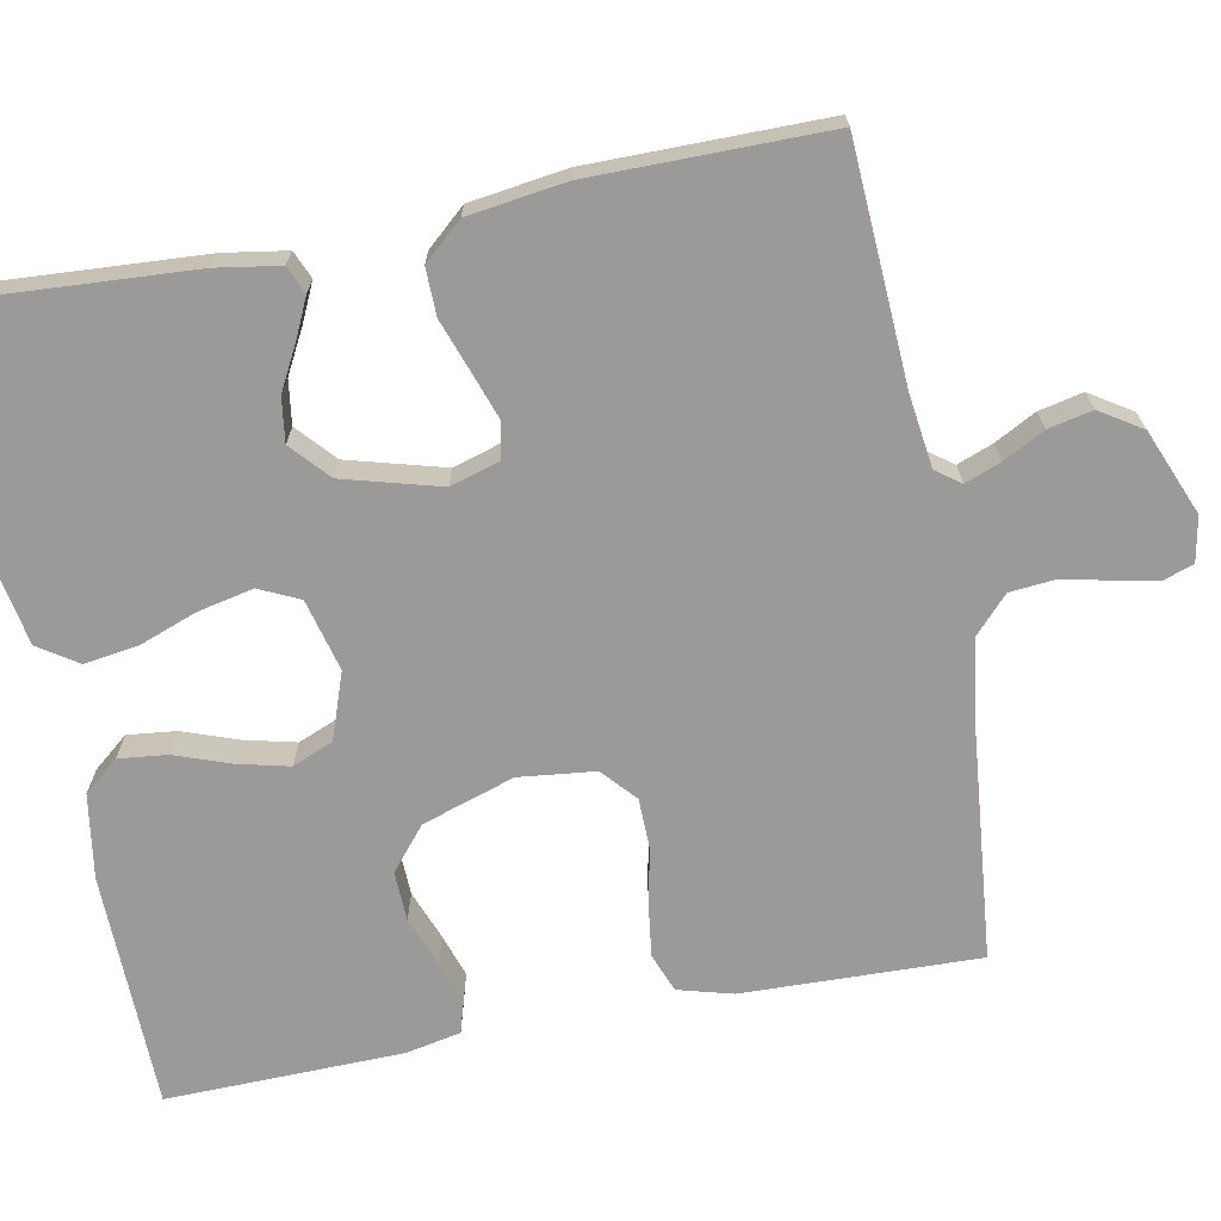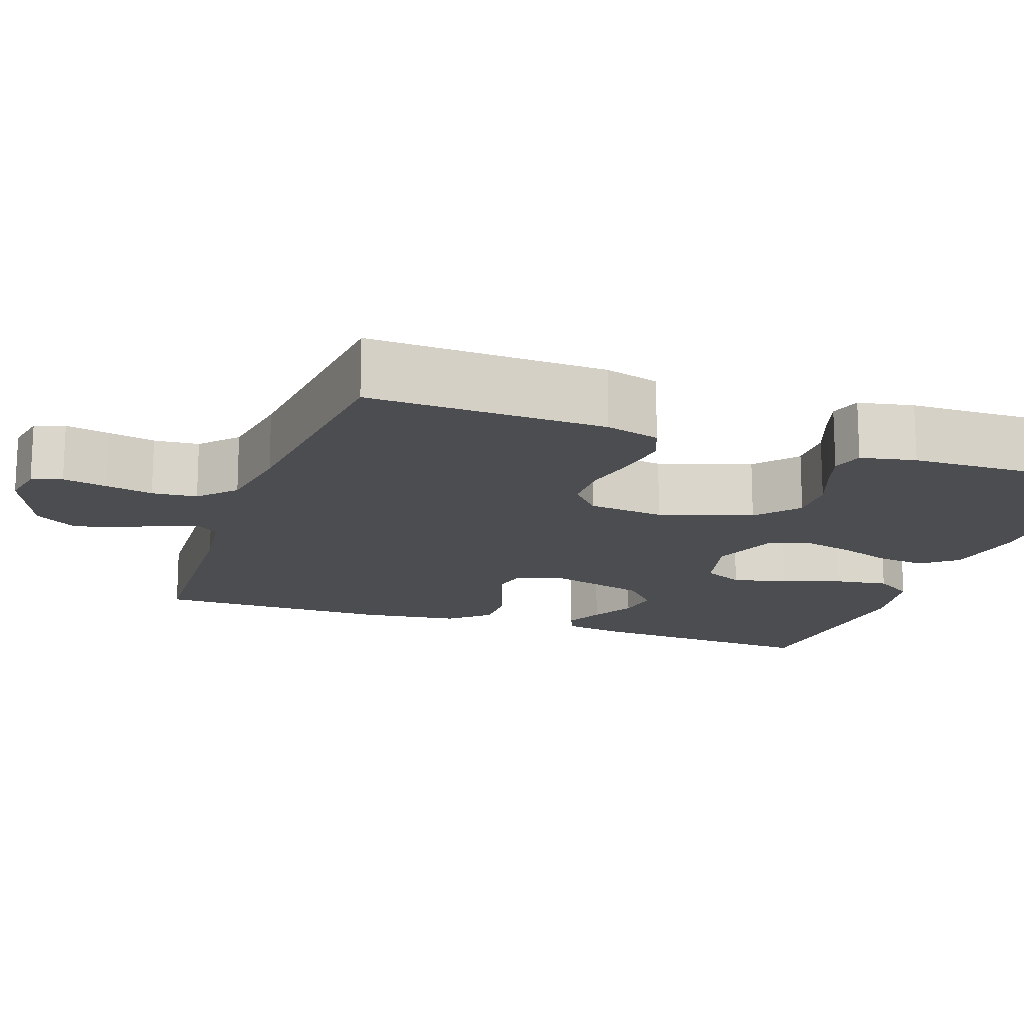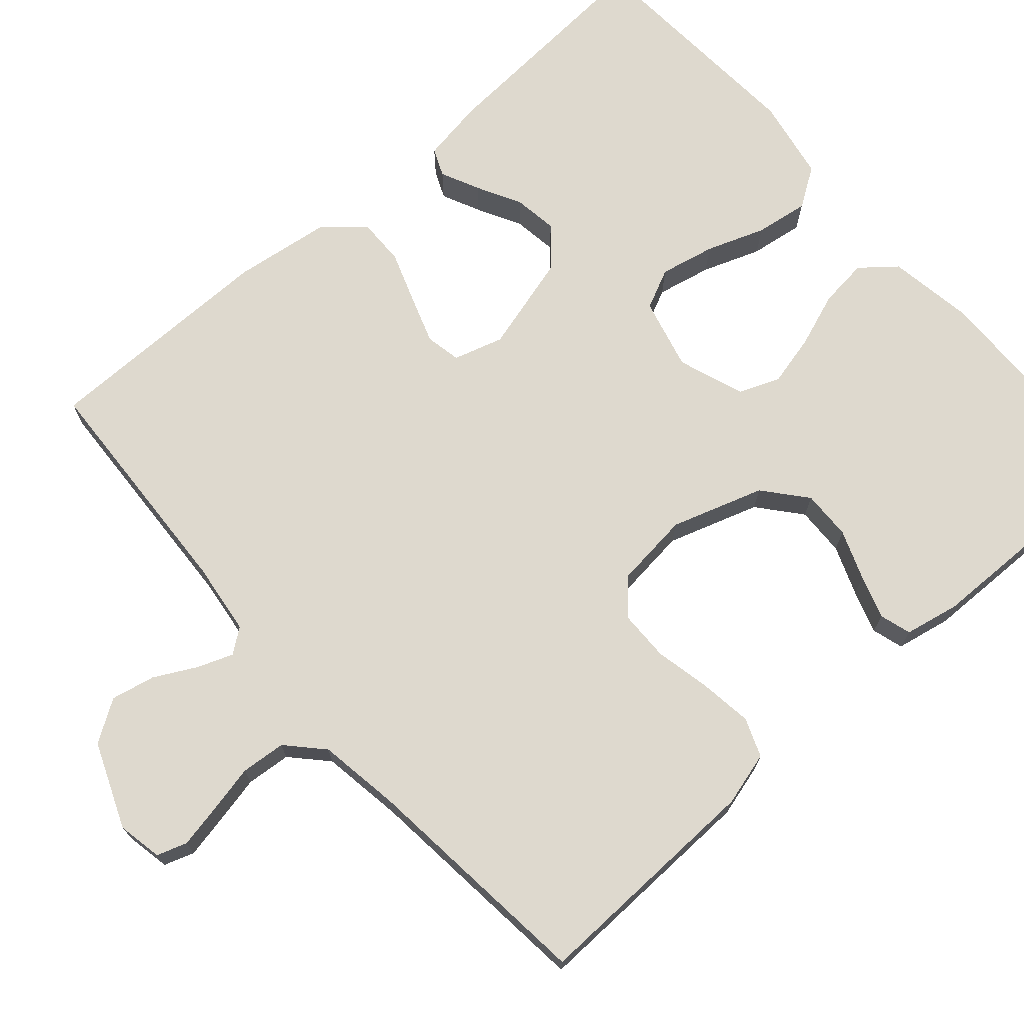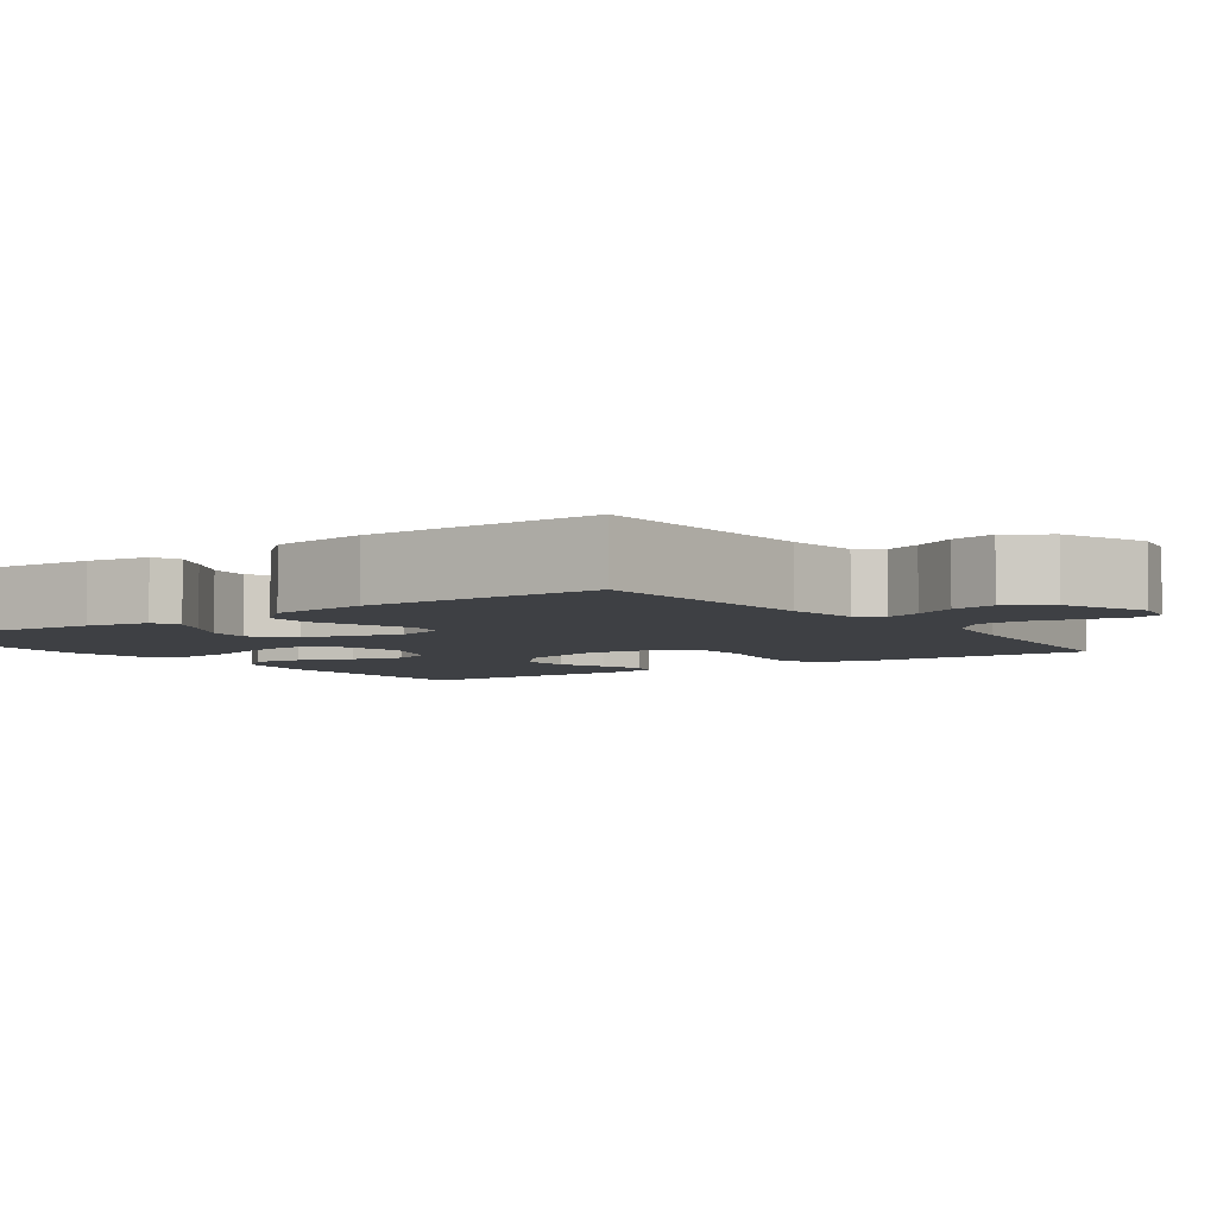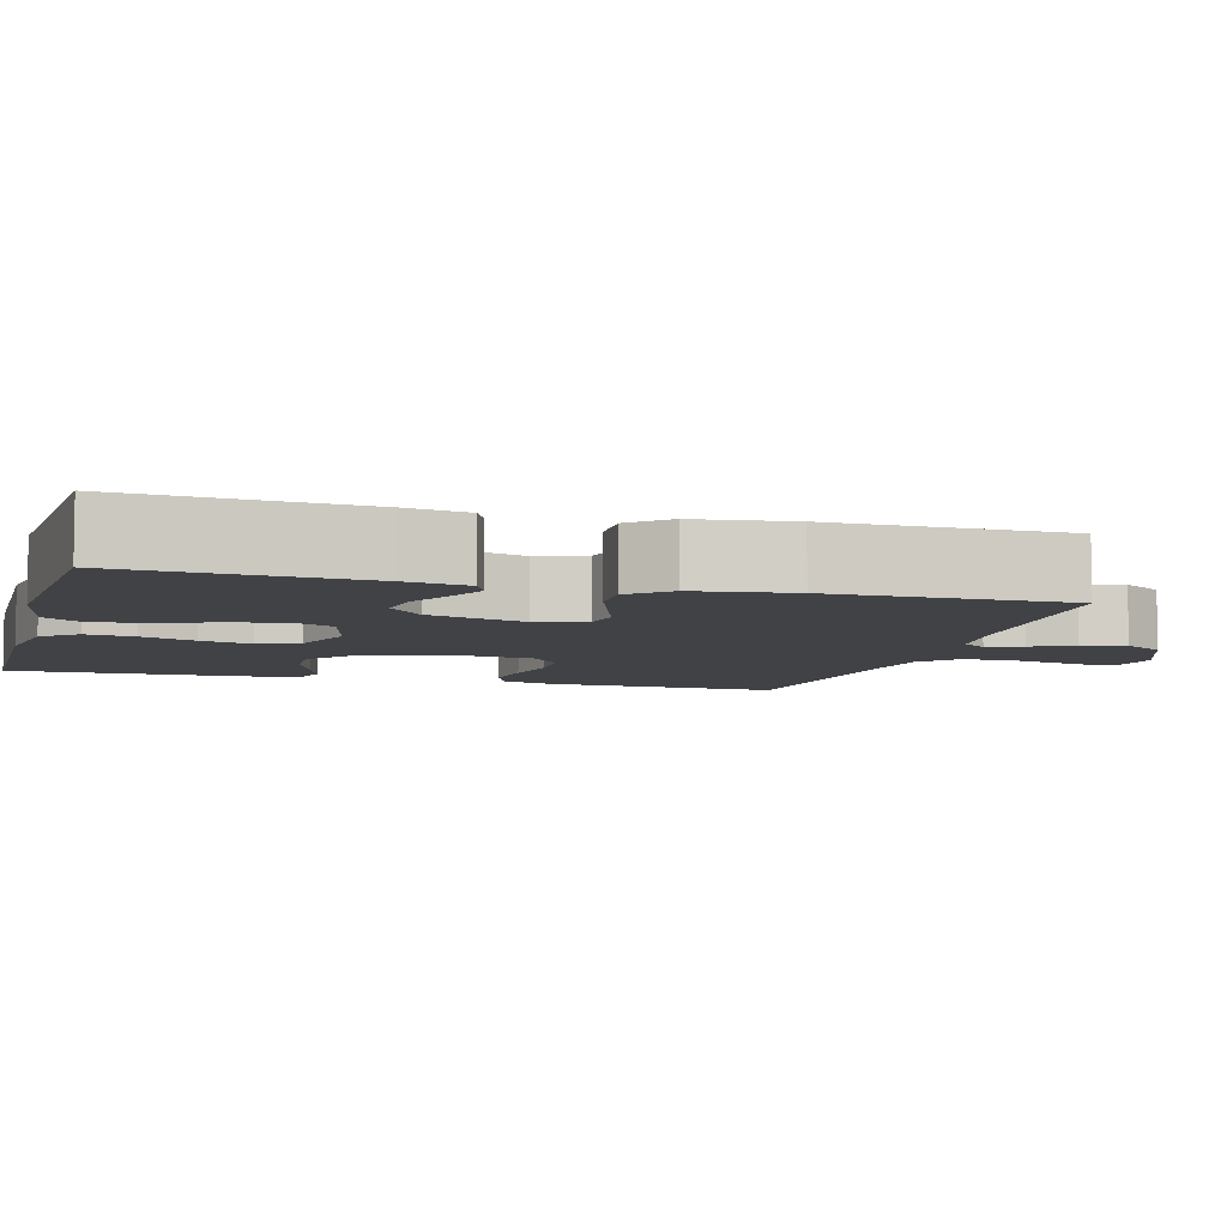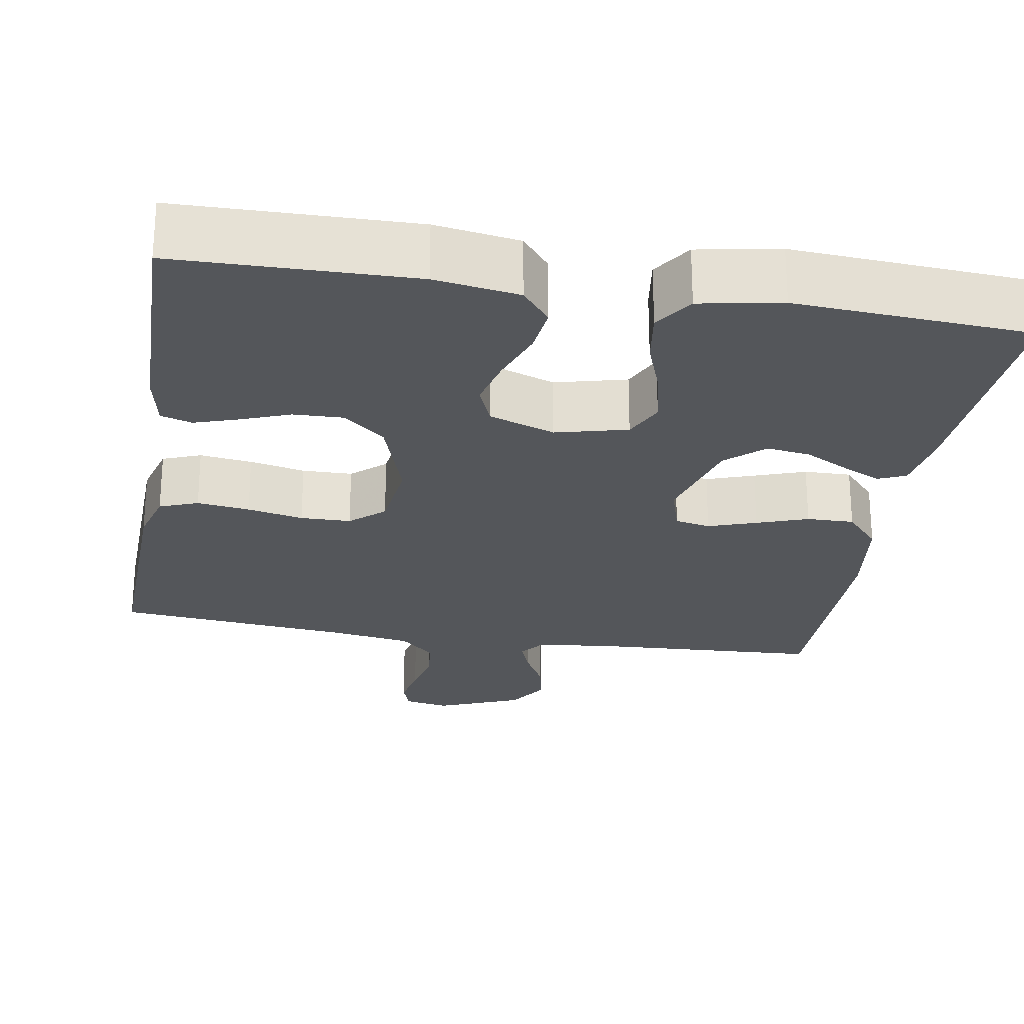
<metadata>
{"format":"obj","ext":"obj","renderer":"f3d","projection":"perspective","resolution":1024,"background":"white","views":[{"elev":-69.5,"azim":-79.0,"up":"+Y"},{"elev":-15.9,"azim":70.6,"up":"+Y"},{"elev":71.4,"azim":48.7,"up":"+Y"},{"elev":-4.9,"azim":-54.6,"up":"+Y"},{"elev":-6.7,"azim":-105.6,"up":"+Y"},{"elev":-25.1,"azim":170.5,"up":"+Y"}]}
</metadata>
<code>
v -0.5 0.07 -0.5
v -0.481 0.07 -0.2
v -0.468 0.07 -0.12
v -0.433 0.07 -0.105
v -0.384 0.07 -0.128
v -0.328 0.07 -0.158
v -0.272 0.07 -0.166
v -0.224 0.07 -0.123
v -0.19 0.07 0
v -0.209 0.07 0.063
v -0.254 0.07 0.072
v -0.315 0.07 0.051
v -0.38 0.07 0.028
v -0.44 0.07 0.027
v -0.483 0.07 0.076
v -0.5 0.07 0.2
v -0.5 0.07 0.5
v -0.2 0.07 0.516
v -0.108 0.07 0.528
v -0.085 0.07 0.559
v -0.102 0.07 0.604
v -0.13 0.07 0.657
v -0.142 0.07 0.713
v -0.108 0.07 0.766
v 0 0.07 0.81
v 0.057 0.07 0.799
v 0.07 0.07 0.761
v 0.059 0.07 0.706
v 0.046 0.07 0.645
v 0.051 0.07 0.588
v 0.096 0.07 0.546
v 0.2 0.07 0.53
v 0.5 0.07 0.5
v 0.491 0.07 0.2
v 0.472 0.07 0.131
v 0.423 0.07 0.112
v 0.356 0.07 0.121
v 0.285 0.07 0.136
v 0.221 0.07 0.135
v 0.178 0.07 0.097
v 0.167 0.07 0
v 0.205 0.07 -0.117
v 0.259 0.07 -0.162
v 0.322 0.07 -0.16
v 0.385 0.07 -0.136
v 0.44 0.07 -0.118
v 0.48 0.07 -0.13
v 0.494 0.07 -0.2
v 0.5 0.07 -0.5
v 0.2 0.07 -0.505
v 0.093 0.07 -0.488
v 0.057 0.07 -0.444
v 0.064 0.07 -0.382
v 0.089 0.07 -0.313
v 0.105 0.07 -0.247
v 0.084 0.07 -0.195
v 0 0.07 -0.165
v -0.091 0.07 -0.188
v -0.115 0.07 -0.239
v -0.1 0.07 -0.309
v -0.073 0.07 -0.383
v -0.063 0.07 -0.451
v -0.096 0.07 -0.501
v -0.2 0.07 -0.52
v -0.5 0 -0.5
v -0.481 0 -0.2
v -0.468 0 -0.12
v -0.433 0 -0.105
v -0.384 0 -0.128
v -0.328 0 -0.158
v -0.272 0 -0.166
v -0.224 0 -0.123
v -0.19 0 0
v -0.209 0 0.063
v -0.254 0 0.072
v -0.315 0 0.051
v -0.38 0 0.028
v -0.44 0 0.027
v -0.483 0 0.076
v -0.5 0 0.2
v -0.5 0 0.5
v -0.2 0 0.516
v -0.108 0 0.528
v -0.085 0 0.559
v -0.102 0 0.604
v -0.13 0 0.657
v -0.142 0 0.713
v -0.108 0 0.766
v 0 0 0.81
v 0.057 0 0.799
v 0.07 0 0.761
v 0.059 0 0.706
v 0.046 0 0.645
v 0.051 0 0.588
v 0.096 0 0.546
v 0.2 0 0.53
v 0.5 0 0.5
v 0.491 0 0.2
v 0.472 0 0.131
v 0.423 0 0.112
v 0.356 0 0.121
v 0.285 0 0.136
v 0.221 0 0.135
v 0.178 0 0.097
v 0.167 0 0
v 0.205 0 -0.117
v 0.259 0 -0.162
v 0.322 0 -0.16
v 0.385 0 -0.136
v 0.44 0 -0.118
v 0.48 0 -0.13
v 0.494 0 -0.2
v 0.5 0 -0.5
v 0.2 0 -0.505
v 0.093 0 -0.488
v 0.057 0 -0.444
v 0.064 0 -0.382
v 0.089 0 -0.313
v 0.105 0 -0.247
v 0.084 0 -0.195
v 0 0 -0.165
v -0.091 0 -0.188
v -0.115 0 -0.239
v -0.1 0 -0.309
v -0.073 0 -0.383
v -0.063 0 -0.451
v -0.096 0 -0.501
v -0.2 0 -0.52
f 4 5 6
f 3 4 6
f 2 3 6
f 1 2 6
f 64 1 6
f 63 64 6
f 62 63 6
f 61 62 6
f 60 61 6
f 59 60 6 7
f 58 59 7 8
f 57 58 8 9
f 56 57 9 10
f 52 53 54
f 51 52 54
f 50 51 54
f 49 50 54
f 48 49 54
f 47 48 54
f 46 47 54
f 45 46 54
f 44 45 54
f 43 44 54 55
f 42 43 55 56
f 36 37 38
f 35 36 38
f 34 35 38
f 33 34 38
f 32 33 38
f 31 32 38 39
f 30 31 39 40
f 27 28 29
f 26 27 29
f 25 26 29
f 24 25 29
f 23 24 29
f 22 23 29
f 21 22 29
f 20 21 29 30
f 30 40 41
f 20 30 41
f 19 20 41
f 16 17 18
f 15 16 18
f 14 15 18
f 13 14 18
f 12 13 18
f 11 12 18 19
f 42 56 10
f 41 42 10
f 19 41 10
f 10 11 19
f 70 69 68
f 70 68 67
f 70 67 66
f 70 66 65
f 70 65 128
f 70 128 127
f 70 127 126
f 70 126 125
f 70 125 124
f 71 70 124 123
f 72 71 123 122
f 73 72 122 121
f 74 73 121 120
f 118 117 116
f 118 116 115
f 118 115 114
f 118 114 113
f 118 113 112
f 118 112 111
f 118 111 110
f 118 110 109
f 118 109 108
f 119 118 108 107
f 120 119 107 106
f 102 101 100
f 102 100 99
f 102 99 98
f 102 98 97
f 102 97 96
f 103 102 96 95
f 104 103 95 94
f 93 92 91
f 93 91 90
f 93 90 89
f 93 89 88
f 93 88 87
f 93 87 86
f 93 86 85
f 94 93 85 84
f 105 104 94
f 105 94 84
f 105 84 83
f 82 81 80
f 82 80 79
f 82 79 78
f 82 78 77
f 82 77 76
f 83 82 76 75
f 74 120 106
f 74 106 105
f 74 105 83
f 83 75 74
f 1 65 66 2
f 2 66 67 3
f 3 67 68 4
f 4 68 69 5
f 5 69 70 6
f 6 70 71 7
f 7 71 72 8
f 8 72 73 9
f 9 73 74 10
f 10 74 75 11
f 11 75 76 12
f 12 76 77 13
f 13 77 78 14
f 14 78 79 15
f 15 79 80 16
f 16 80 81 17
f 17 81 82 18
f 18 82 83 19
f 19 83 84 20
f 20 84 85 21
f 21 85 86 22
f 22 86 87 23
f 23 87 88 24
f 24 88 89 25
f 25 89 90 26
f 26 90 91 27
f 27 91 92 28
f 28 92 93 29
f 29 93 94 30
f 30 94 95 31
f 31 95 96 32
f 32 96 97 33
f 33 97 98 34
f 34 98 99 35
f 35 99 100 36
f 36 100 101 37
f 37 101 102 38
f 38 102 103 39
f 39 103 104 40
f 40 104 105 41
f 41 105 106 42
f 42 106 107 43
f 43 107 108 44
f 44 108 109 45
f 45 109 110 46
f 46 110 111 47
f 47 111 112 48
f 48 112 113 49
f 49 113 114 50
f 50 114 115 51
f 51 115 116 52
f 52 116 117 53
f 53 117 118 54
f 54 118 119 55
f 55 119 120 56
f 56 120 121 57
f 57 121 122 58
f 58 122 123 59
f 59 123 124 60
f 60 124 125 61
f 61 125 126 62
f 62 126 127 63
f 63 127 128 64
f 64 128 65 1

</code>
